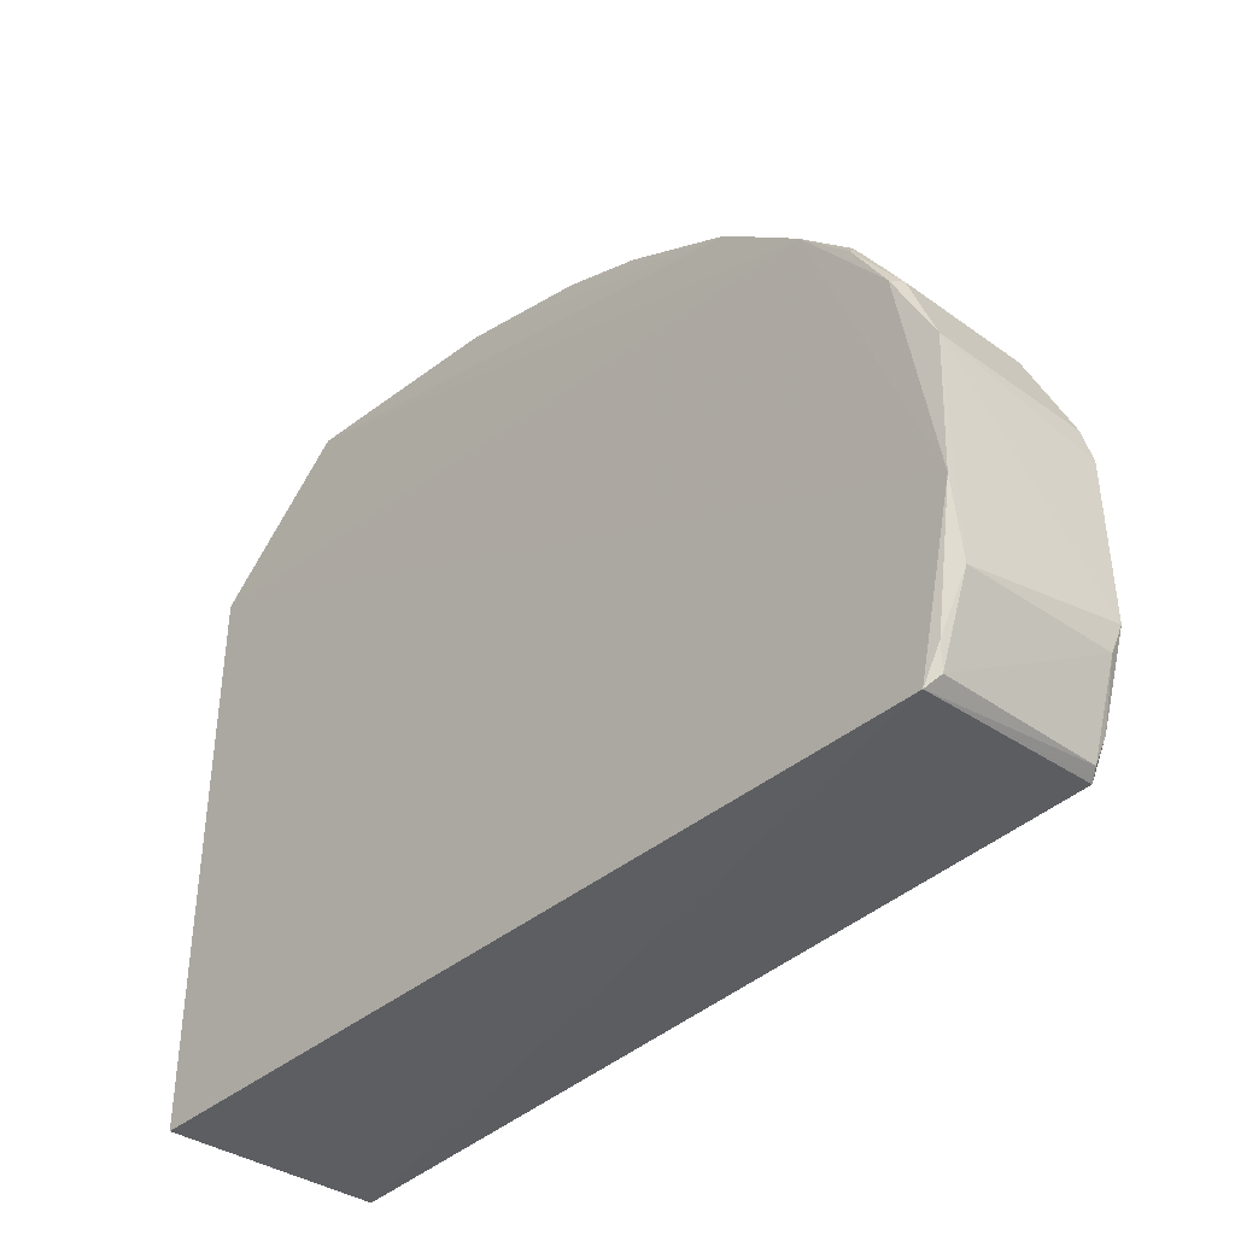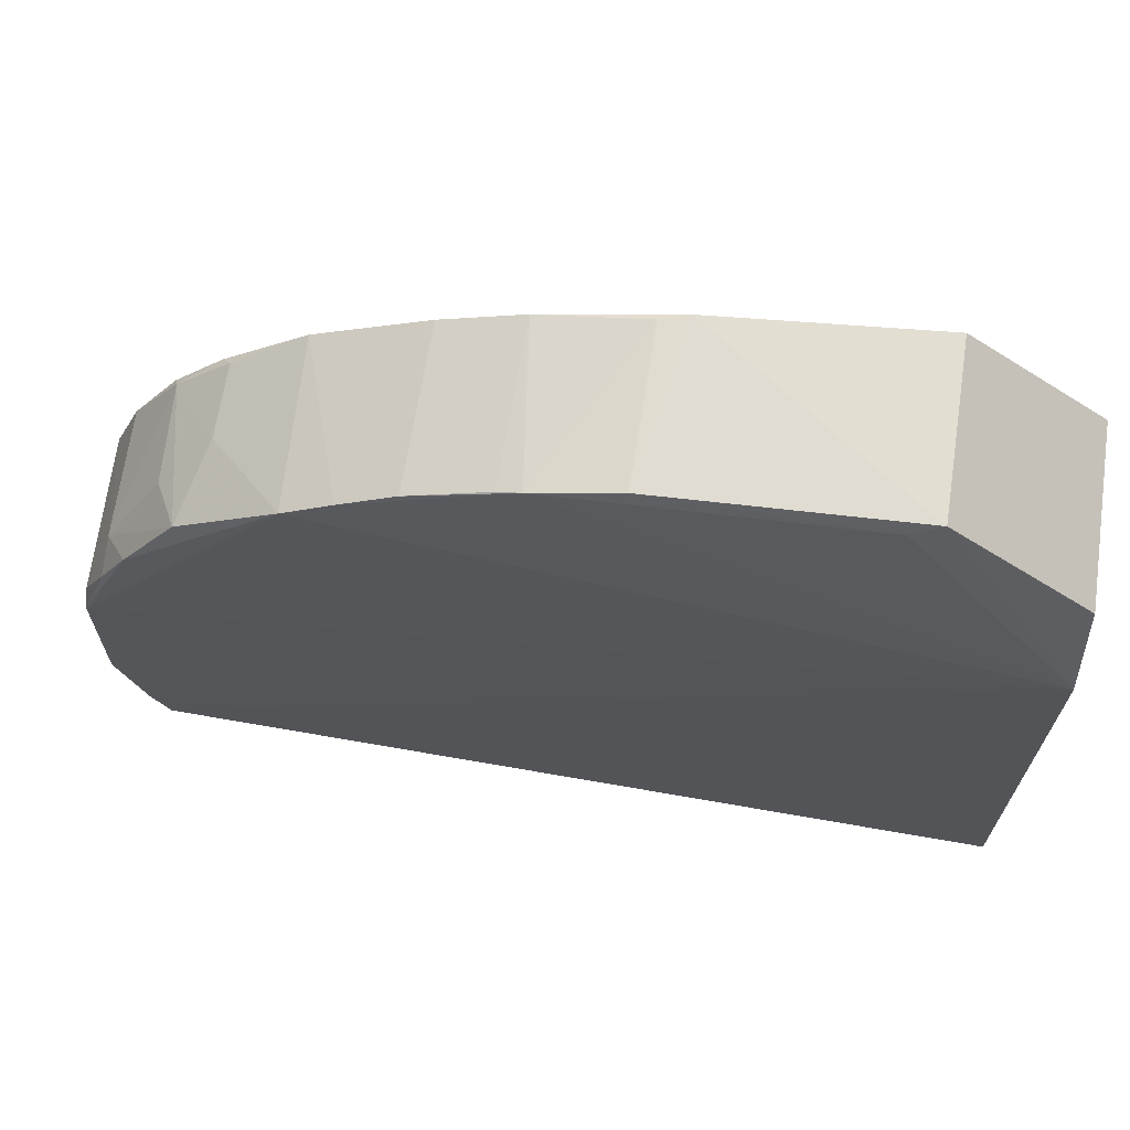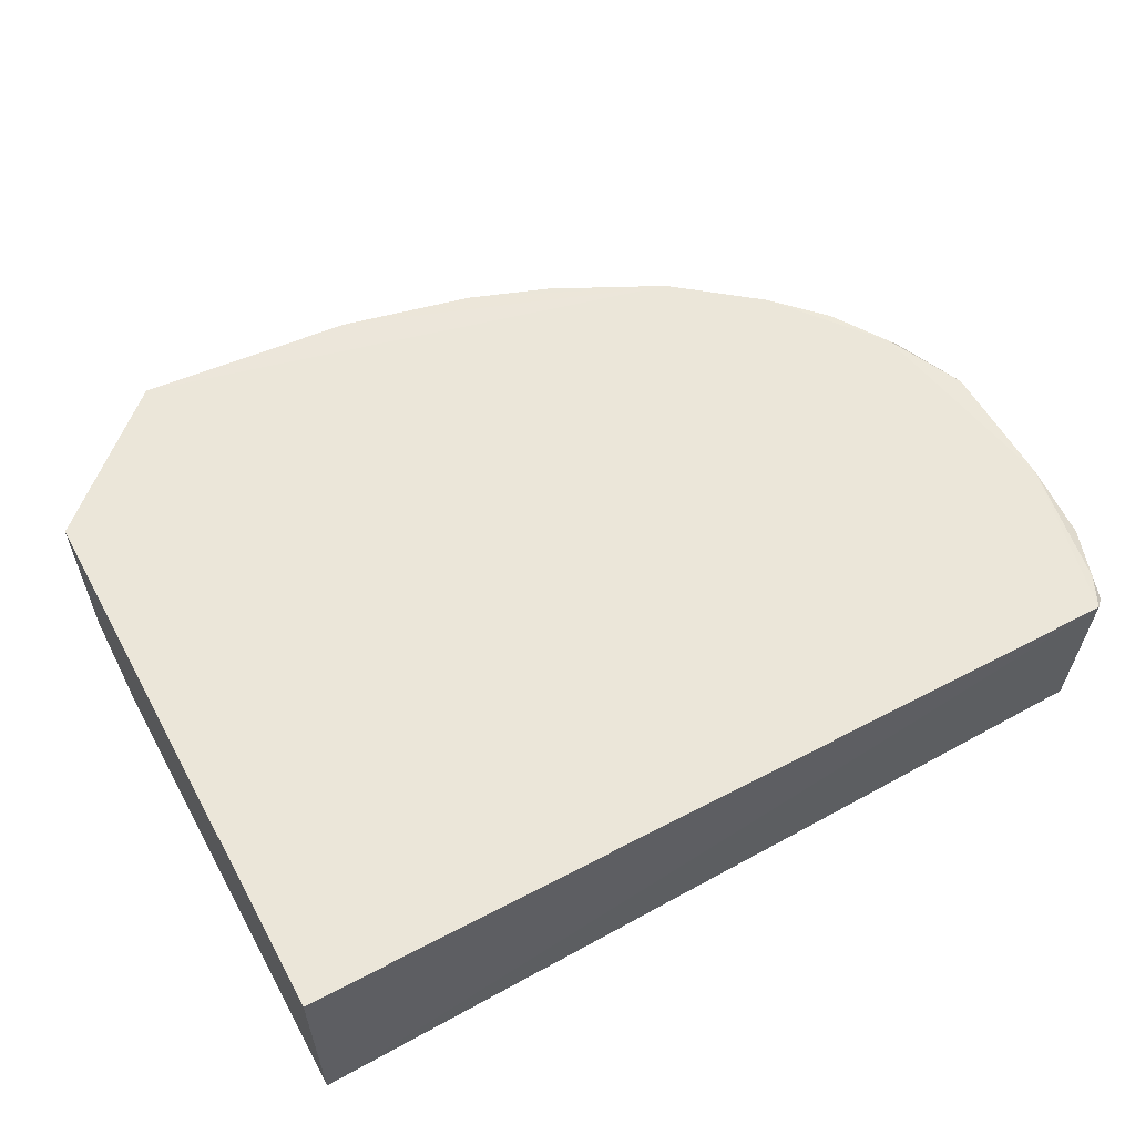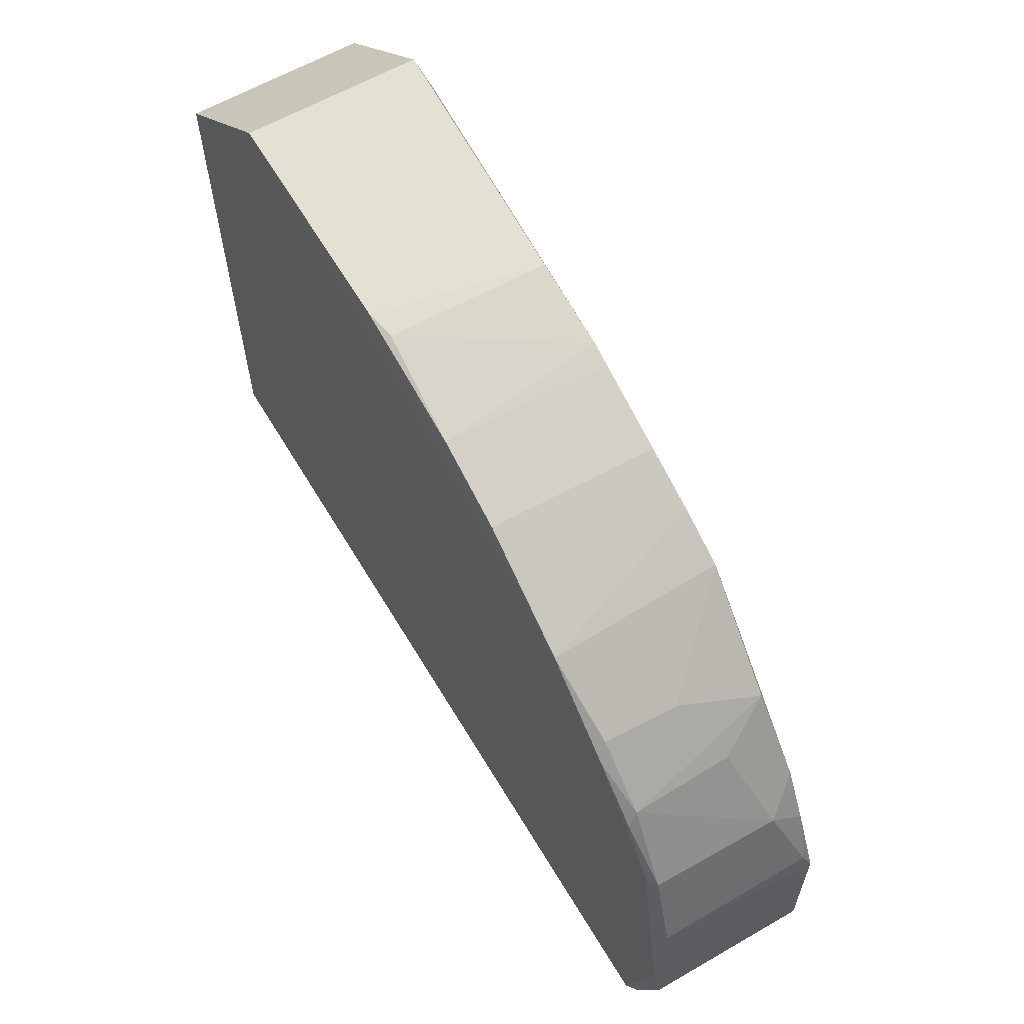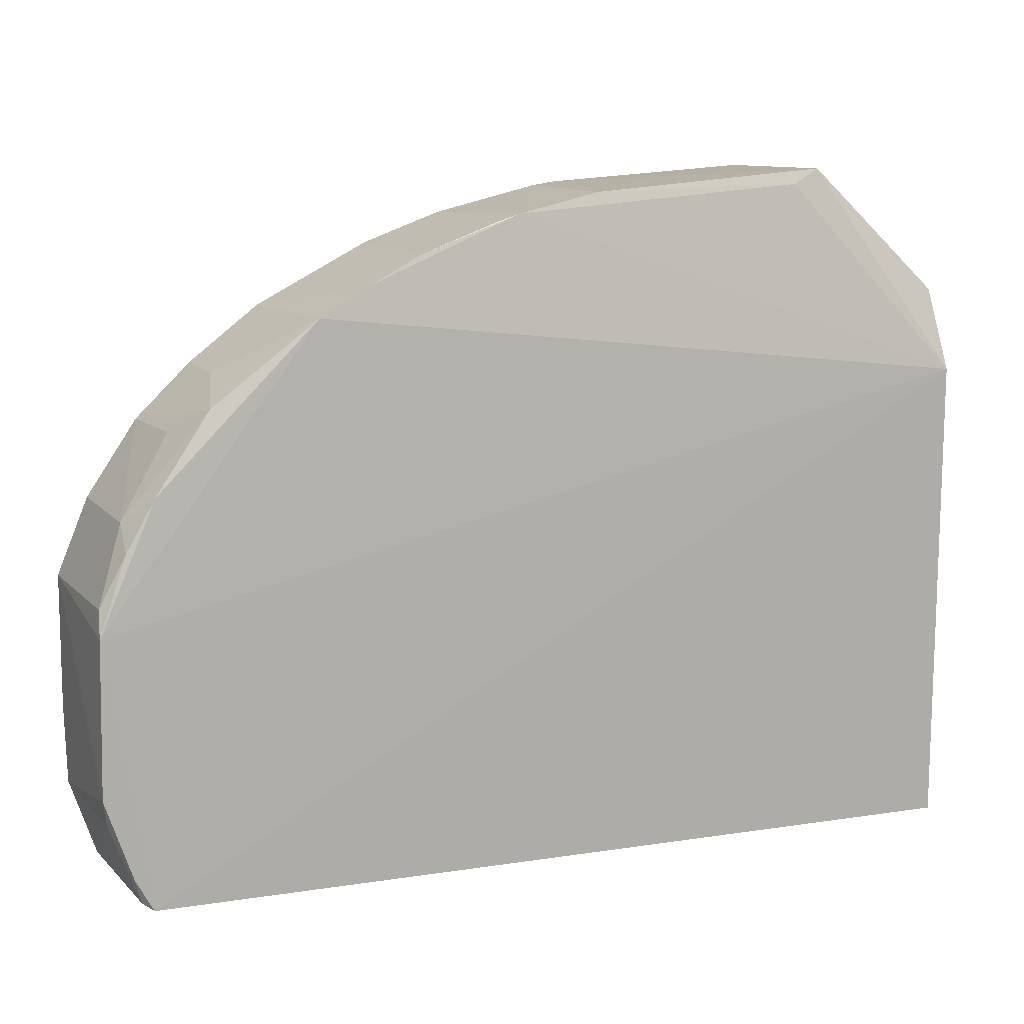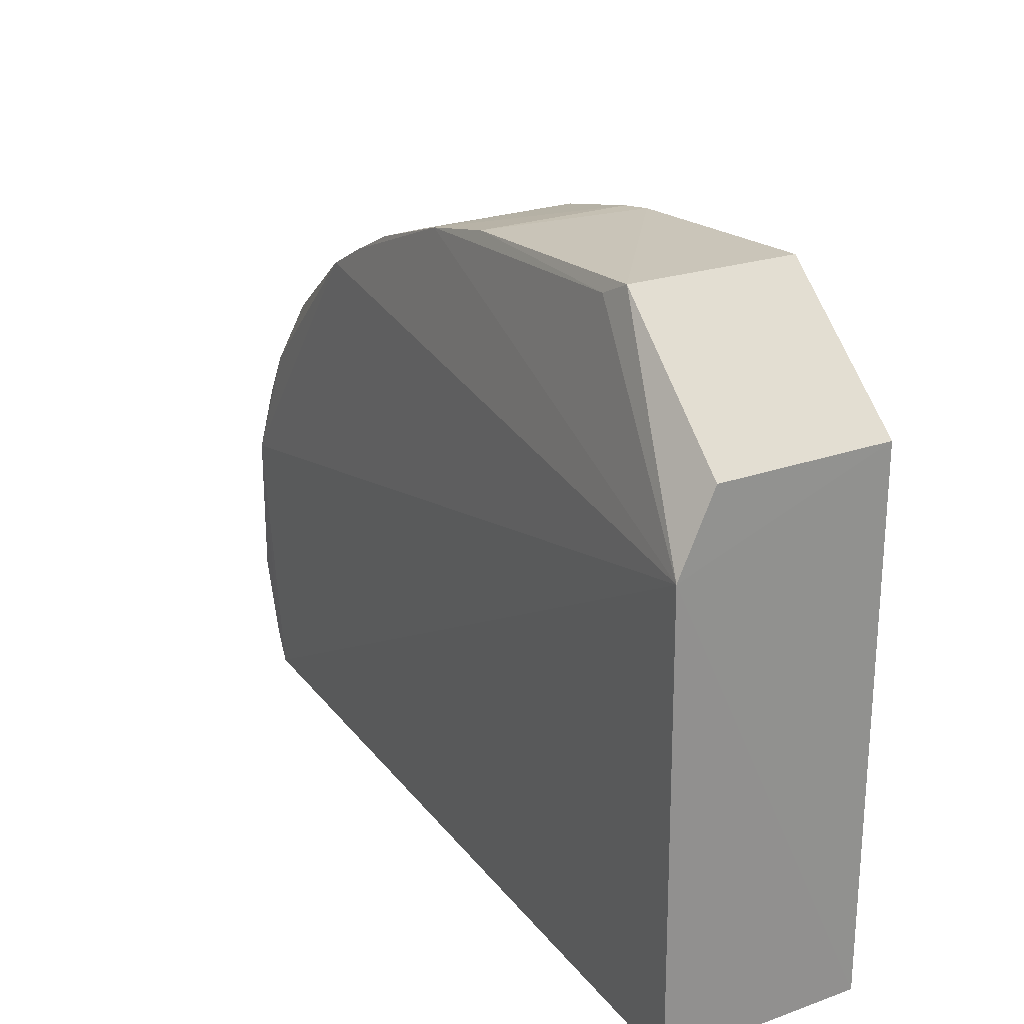
<metadata>
{"format":"obj","ext":"obj","renderer":"f3d","projection":"perspective","resolution":1024,"background":"white","views":[{"elev":-37.4,"azim":48.6,"up":"+Y"},{"elev":66.9,"azim":-171.7,"up":"+Y"},{"elev":58.2,"azim":-28.6,"up":"+Z"},{"elev":63.2,"azim":60.2,"up":"+Y"},{"elev":10.7,"azim":155.8,"up":"+Y"},{"elev":24.4,"azim":-120.3,"up":"+Y"}]}
</metadata>
<code>
v 0.04162 0.02041 0.05567
v 0.0482 -0.0005182 0.05509
v 0.04828 0.009031 0.04657
v 0.0008175 0.01999 0.04504
v 0.0008318 -0.005438 0.05654
v 0.02585 0.02896 0.04697
v 0.04826 0.01052 0.05536
v 0.008168 0.03093 0.05618
v 0.04603 -0.005028 0.04649
v 0.04233 0.01989 0.04707
v 0.0484 0.0009081 0.04661
v 0.04617 -0.005174 0.05566
v 0.000836 0.02426 0.05645
v 0.008252 0.03099 0.04706
v 0.02687 0.02866 0.05564
v 0.0008423 -0.005435 0.04527
v 0.03682 0.0241 0.04663
v 0.04662 0.01435 0.04847
v 0.04657 -0.004651 0.04684
v 0.04821 0.003435 0.05563
v 0.01982 0.03018 0.05581
v 0.00979 0.0302 0.04679
v 0.0008461 0.02426 0.04699
v 0.04528 0.01574 0.04677
v 0.03126 0.02706 0.04691
v 0.03714 0.02402 0.05567
v 0.04814 0.01041 0.04712
v 0.044 0.01846 0.05504
v 0.04813 -0.0004835 0.04705
v 0.04696 -0.003324 0.04653
v 0.04679 -0.004637 0.05523
v 0.04705 -0.003449 0.05553
v 0.04617 0.01468 0.0556
v 0.0214 0.02995 0.04715
v 0.03418 0.02558 0.04675
v 0.02704 0.02859 0.04702
v 0.04105 0.02123 0.05513
v 0.03114 0.02713 0.0556
v 0.04681 0.01309 0.04679
v 0.04378 0.01846 0.04978
v 0.04427 0.01773 0.05558
v 0.04665 0.01451 0.05519
v 0.02129 0.03001 0.05544
v 0.04112 0.02112 0.05122
f 9 4 3
f 11 7 2
f 11 3 7
f 13 1 8
f 13 4 5
f 16 5 4
f 16 4 9
f 16 12 5
f 16 9 12
f 17 3 4
f 19 12 9
f 20 2 7
f 20 5 12
f 20 13 5
f 20 1 13
f 21 14 8
f 22 6 4
f 22 4 14
f 23 14 4
f 23 4 13
f 23 13 8
f 23 8 14
f 24 17 10
f 24 3 17
f 24 10 18
f 26 15 21
f 26 21 8
f 26 8 1
f 27 18 7
f 27 7 3
f 29 11 2
f 30 19 9
f 30 29 19
f 30 11 29
f 30 9 3
f 30 3 11
f 31 12 19
f 31 29 2
f 31 19 29
f 32 20 12
f 32 2 20
f 32 31 2
f 32 12 31
f 33 20 7
f 33 1 20
f 34 14 21
f 34 22 14
f 34 6 22
f 35 6 25
f 35 17 4
f 35 4 6
f 35 26 17
f 36 25 6
f 36 6 15
f 37 26 1
f 37 1 28
f 38 15 26
f 38 36 15
f 38 25 36
f 38 35 25
f 38 26 35
f 39 24 18
f 39 18 27
f 39 27 3
f 39 3 24
f 40 28 18
f 40 18 10
f 40 10 28
f 41 28 1
f 41 1 33
f 42 33 7
f 42 7 18
f 42 18 28
f 42 41 33
f 42 28 41
f 43 34 21
f 43 21 15
f 43 15 6
f 43 6 34
f 44 10 17
f 44 17 26
f 44 26 37
f 44 37 28
f 44 28 10

</code>
